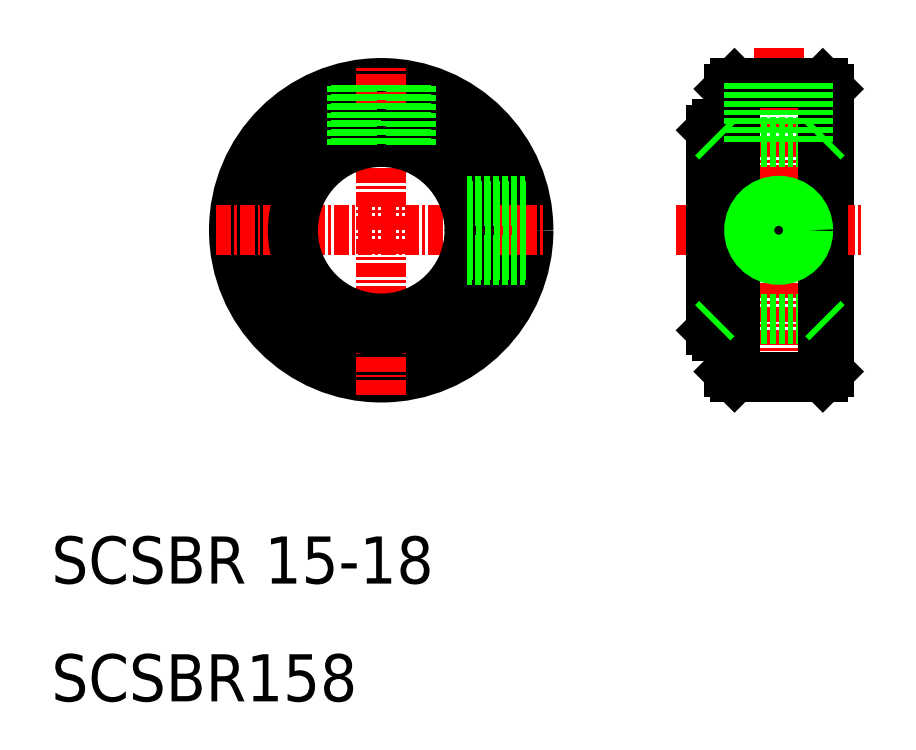
<metadata>
{"format":"dxf","ext":"dxf","renderer":"ezdxf+matplotlib","layout":"modelspace","background":"white","min_lineweight":24,"dpi":150}
</metadata>
<code>
0
SECTION
2
ENTITIES
0
CIRCLE
8
0
10
38
20
50
30
0
40
9
0
CIRCLE
8
0
10
38
20
50
30
0
40
12.5
0
LINE
8
CENTER
10
38
20
36
30
0
11
38
21
64
31
0
0
TEXT
8
0
10
10
20
20
30
0
40
4
1
SCSBR 15-18
0
TEXT
8
0
10
10
20
10
30
0
40
4
1
SCSBR158
0
CIRCLE
8
0
10
38
20
50
30
0
40
8.5
0
LINE
8
CENTER
10
24
20
50
30
0
11
52
21
50
31
0
0
CIRCLE
8
0
10
38
20
50
30
0
40
7.5
0
LINE
8
0
10
66
20
58.5
30
0
11
66.5
21
59
31
0
0
LINE
8
0
10
66.5
20
59
30
0
11
66.5
21
50
31
0
0
LINE
8
0
10
76
20
62
30
0
11
76
21
38
31
0
0
LINE
8
0
10
67.5
20
62
30
0
11
67.5
21
38
31
0
0
LINE
8
CENTER
10
71.75
20
65.5
30
0
11
71.75
21
35.5
31
0
0
LINE
8
0
10
68
20
37.5
30
0
11
75.5
21
37.5
31
0
0
LINE
8
0
10
66.5
20
42.5
30
0
11
75.5
21
42.5
31
0
0
LINE
8
0
10
66.5
20
57.5
30
0
11
75.5
21
57.5
31
0
0
LINE
8
CENTER
10
63
20
50
30
0
11
79
21
50
31
0
0
LINE
8
0
10
66
20
41.5
30
0
11
66.5
21
41
31
0
0
LINE
8
0
10
66.5
20
41
30
0
11
66.5
21
50
31
0
0
LINE
8
0
10
67.5
20
41
30
0
11
66.5
21
41
31
0
0
LINE
8
0
10
66
20
41.5
30
0
11
66
21
50
31
0
0
LINE
8
0
10
66
20
58.5
30
0
11
66
21
50
31
0
0
LINE
8
0
10
75.5
20
62.5
30
0
11
68
21
62.5
31
0
0
LINE
8
0
10
67.5
20
59
30
0
11
66.5
21
59
31
0
0
LINE
8
0
10
68
20
62.5
30
0
11
67.5
21
62
31
0
0
LINE
8
0
10
67.5
20
38
30
0
11
68
21
37.5
31
0
0
LINE
8
0
10
75.5
20
37.5
30
0
11
76
21
38
31
0
0
LINE
8
0
10
75.5
20
62.5
30
0
11
76
21
62
31
0
0
LINE
8
0
10
68
20
62.5
30
0
11
68
21
37.5
31
0
0
LINE
8
0
10
75.5
20
62.5
30
0
11
75.5
21
37.5
31
0
0
LINE
8
0
10
75.5
20
57.5
30
0
11
76
21
58
31
0
0
LINE
8
0
10
66.5
20
57.5
30
0
11
66
21
58
31
0
0
LINE
8
0
10
66.5
20
42.5
30
0
11
66
21
42
31
0
0
LINE
8
0
10
75.5
20
42.5
30
0
11
76
21
42
31
0
0
LINE
8
0
10
69.25
20
57.5
30
0
11
69.25
21
62.5
31
0
0
LINE
8
0
10
69.65
20
57.5
30
0
11
69.65
21
62.5
31
0
0
LINE
8
0
10
73.85
20
57.5
30
0
11
73.85
21
62.5
31
0
0
LINE
8
0
10
74.25
20
57.5
30
0
11
74.25
21
62.5
31
0
0
LINE
8
0
10
35.9
20
62.32
30
0
11
35.9
21
57.2
31
0
0
LINE
8
0
10
35.5
20
62.25
30
0
11
35.5
21
57.07
31
0
0
LINE
8
0
10
40.12
20
62.32
30
0
11
40.12
21
57.19
31
0
0
LINE
8
0
10
40.5
20
62.25
30
0
11
40.5
21
57.07
31
0
0
LINE
8
0
10
50.32
20
47.9
30
0
11
45.2
21
47.9
31
0
0
LINE
8
0
10
50.25
20
47.5
30
0
11
45.07
21
47.5
31
0
0
LINE
8
0
10
50.25
20
52.5
30
0
11
45.07
21
52.5
31
0
0
LINE
8
0
10
50.32
20
52.1
30
0
11
45.2
21
52.1
31
0
0
CIRCLE
8
0
10
71.75
20
50
30
0
40
2.1
0
CIRCLE
8
0
10
71.75
20
50
30
0
40
2.5
0
ENDSEC
0
EOF

</code>
